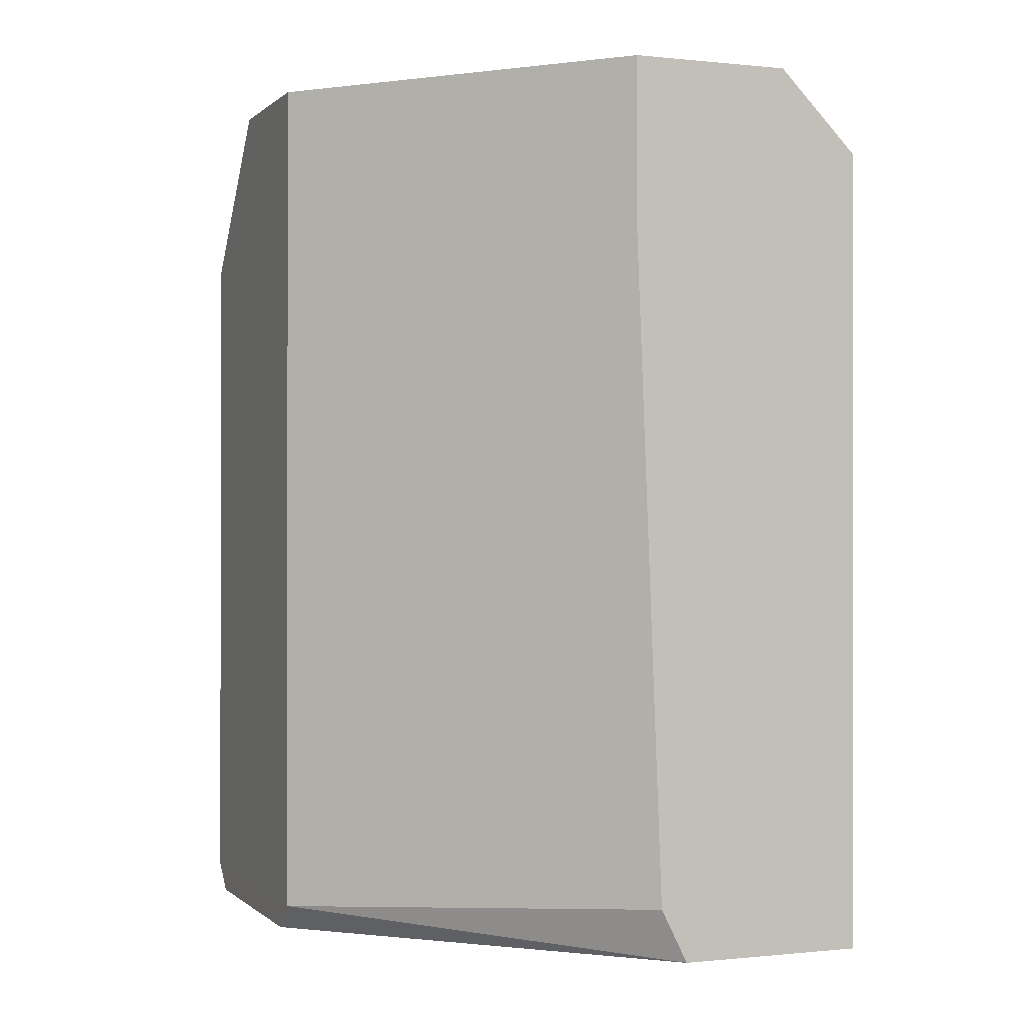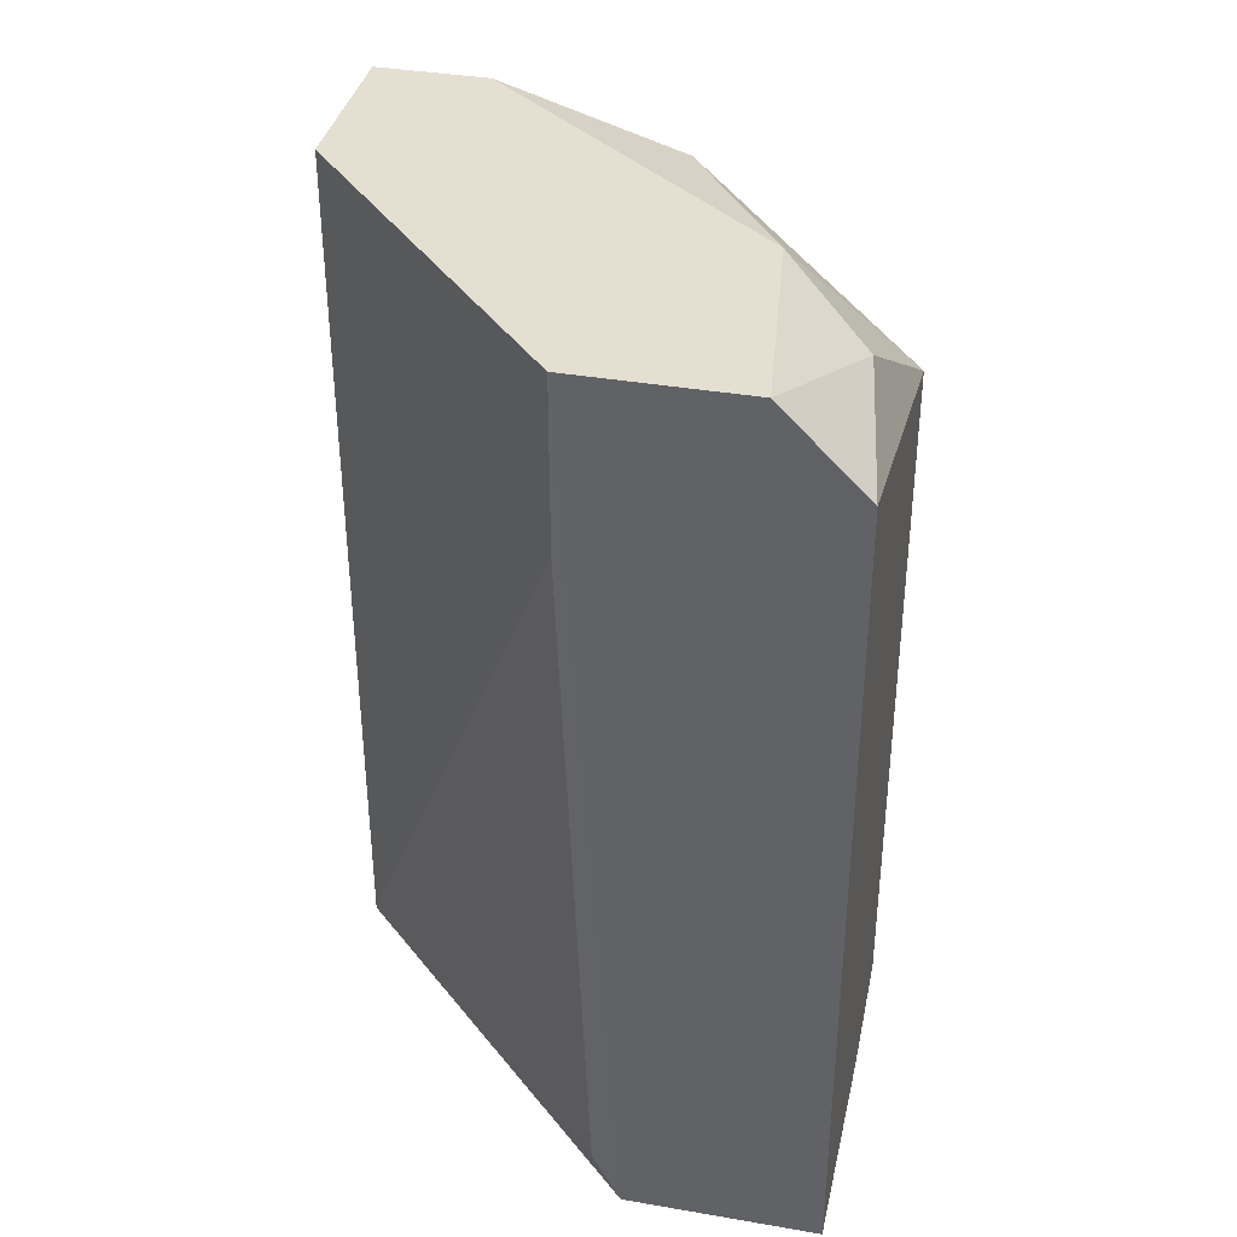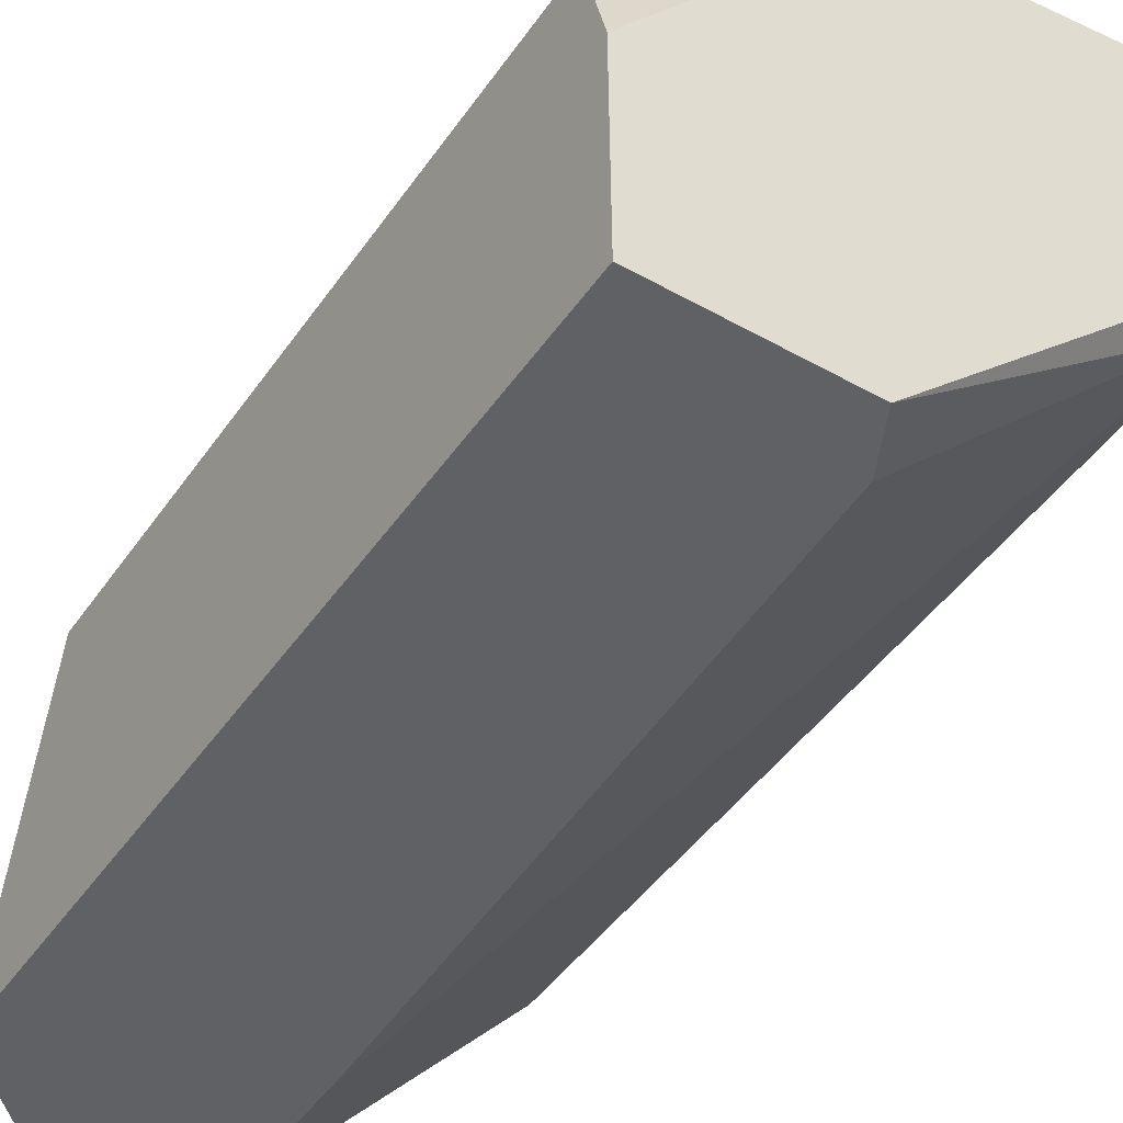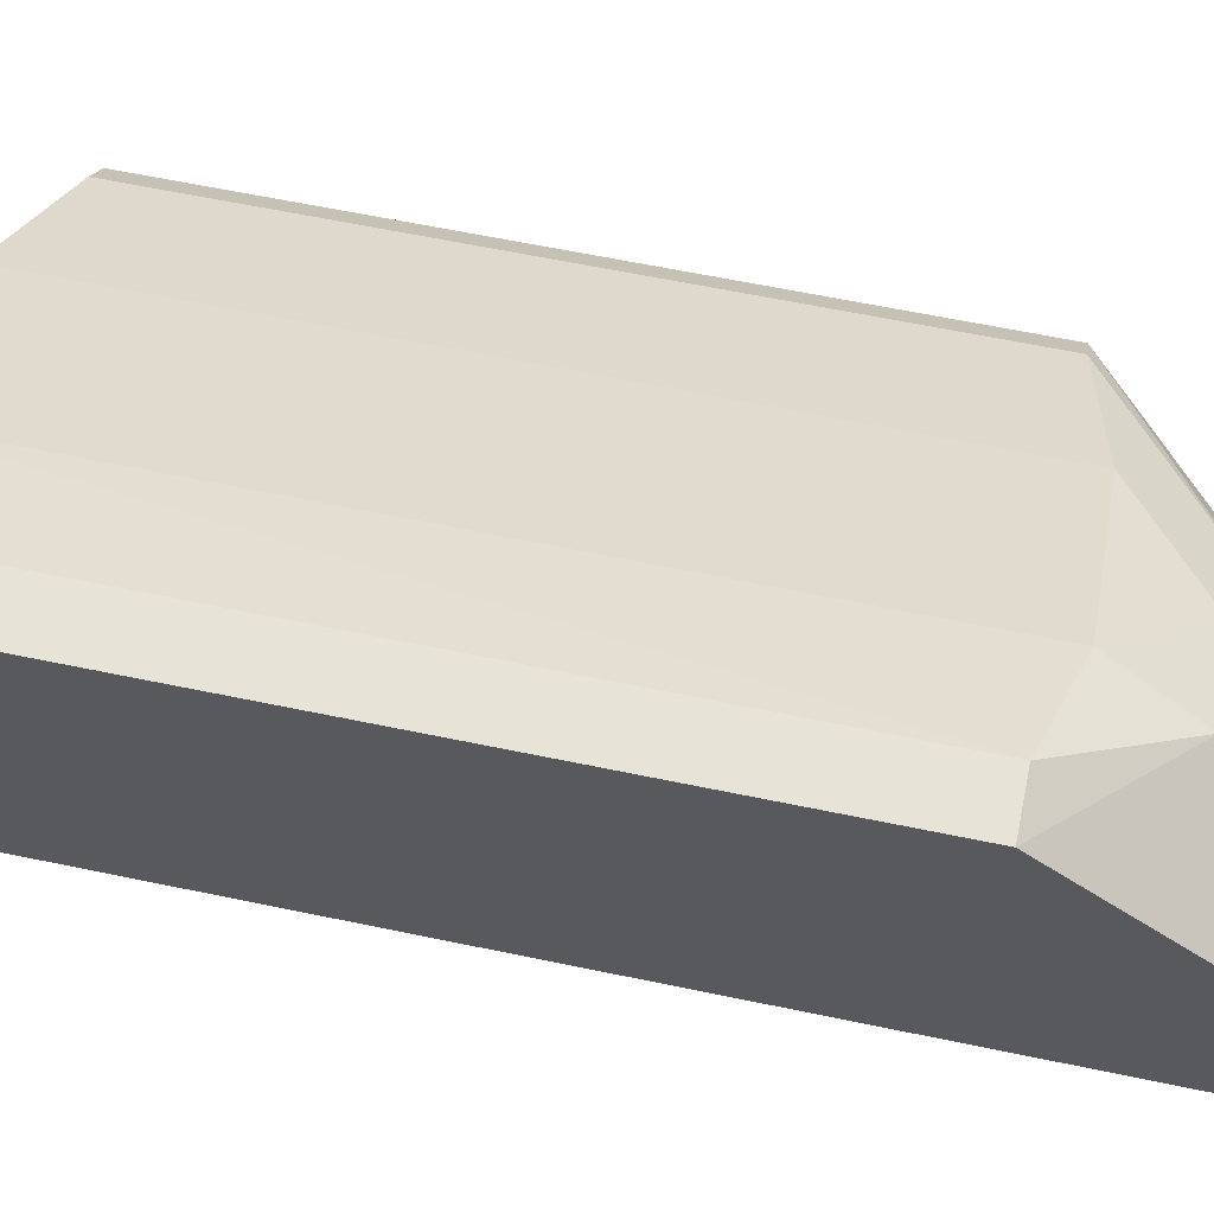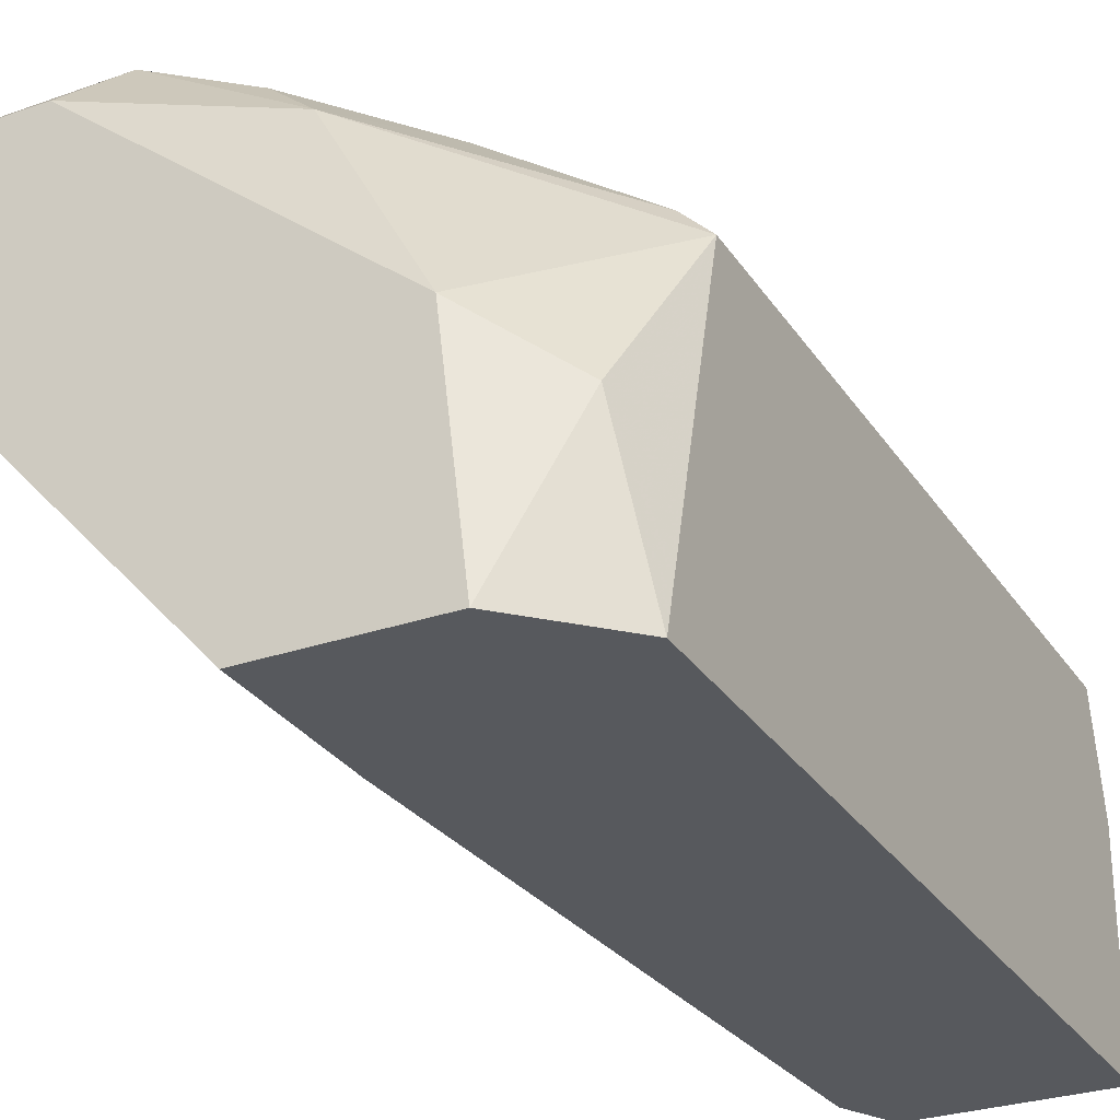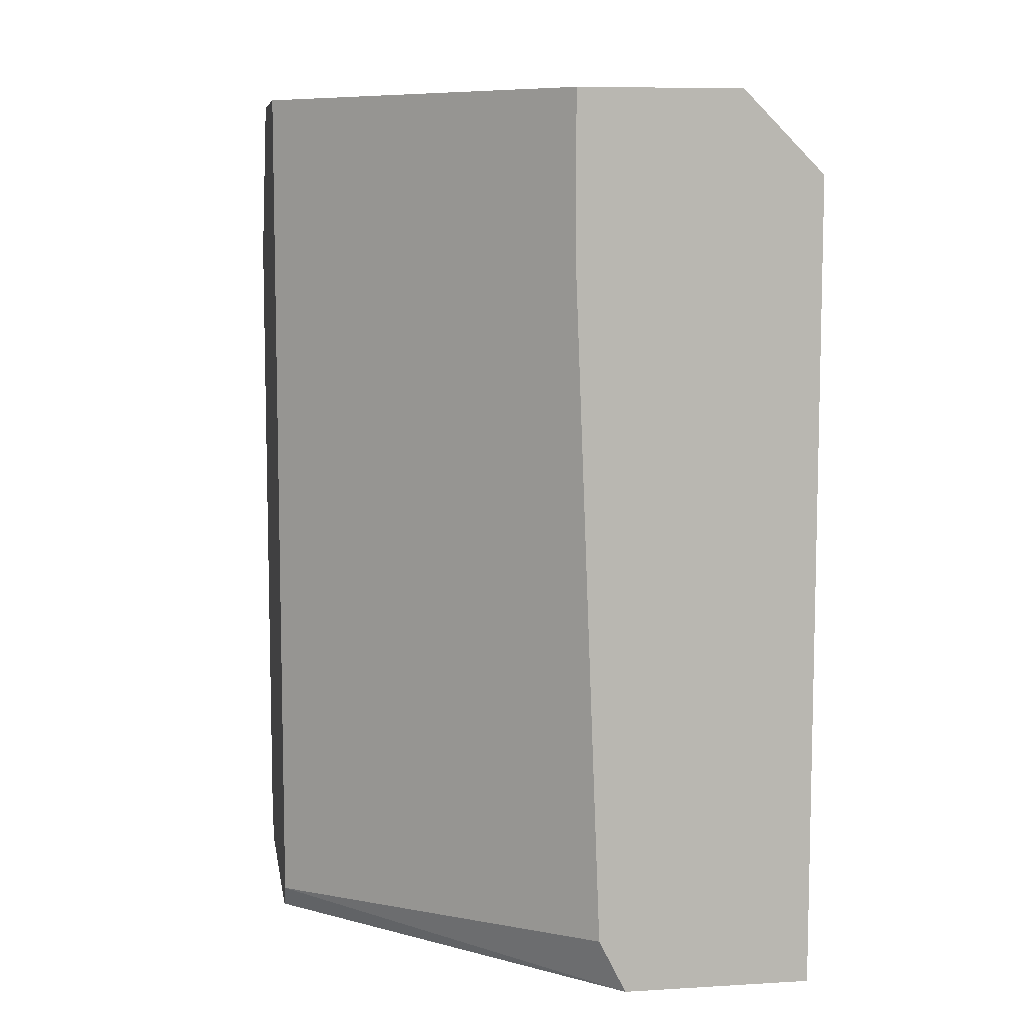
<metadata>
{"format":"obj","ext":"obj","renderer":"f3d","projection":"perspective","resolution":1024,"background":"white","views":[{"elev":-0.3,"azim":-21.9,"up":"+Z"},{"elev":37.3,"azim":12.2,"up":"+Z"},{"elev":-46.1,"azim":147.1,"up":"+Y"},{"elev":61.9,"azim":-78.0,"up":"+Y"},{"elev":-29.4,"azim":27.3,"up":"+Y"},{"elev":8.3,"azim":-9.4,"up":"+Z"}]}
</metadata>
<code>
v 0.001079 0.00182 0.001552
v 0.001393 -5e-06 -0.001777
v 0.002144 -8e-06 -0.001777
v 0.000114 0.002362 -0.001668
v 0.000109 0.001179 0.001767
v 0.001822 -9e-06 0.001766
v 0.00215 0.00128 -0.001669
v 0.00215 0.001278 0.001122
v 0.000109 0.001181 -0.001669
v 0.000329 0.00236 0.001123
v 0.001178 -6e-06 0.001766
v 0.000758 0.002145 -0.001776
v 0.002144 -1e-05 0.001444
v 0.000112 0.001824 0.001767
v 0.001719 0.00085 0.001766
v 0.001507 0.00171 0.00123
v 0.001285 -5e-06 -0.001562
v 0.000114 0.002361 0.001123
v 0.00011 0.001288 -0.001777
v 0.001507 0.001712 -0.001776
v 0.001292 0.001604 0.001659
v 0.002043 0.001386 0.001122
v 0.000329 0.002361 -0.001668
v 0.000542 0.001822 0.001767
v 0.00204 0.000635 0.001551
v 0.000758 0.002143 0.00123
v 0.001178 -6e-06 0.001121
v 0.000114 0.002255 -0.001776
v 0.002043 0.001387 -0.001669
v 0.002148 0.000851 -0.001777
v 0.00065 0.002036 0.001552
f 26 10 31
f 2 3 6
f 3 7 8
f 5 4 9
f 2 6 11
f 6 5 11
f 5 9 11
f 3 2 12
f 6 3 13
f 3 8 13
f 4 5 14
f 5 6 14
f 14 6 15
f 9 2 17
f 2 11 17
f 10 4 18
f 4 14 18
f 2 9 19
f 9 4 19
f 12 2 19
f 3 12 20
f 12 16 20
f 15 8 21
f 16 1 21
f 16 21 22
f 8 7 22
f 20 16 22
f 21 8 22
f 4 10 23
f 10 12 23
f 14 15 24
f 15 21 24
f 6 13 25
f 13 8 25
f 8 15 25
f 15 6 25
f 12 10 26
f 1 16 26
f 16 12 26
f 11 9 27
f 9 17 27
f 17 11 27
f 19 4 28
f 12 19 28
f 4 23 28
f 23 12 28
f 7 20 29
f 22 7 29
f 20 22 29
f 7 3 30
f 3 20 30
f 20 7 30
f 10 18 31
f 18 14 31
f 21 1 31
f 14 24 31
f 24 21 31
f 1 26 31

</code>
